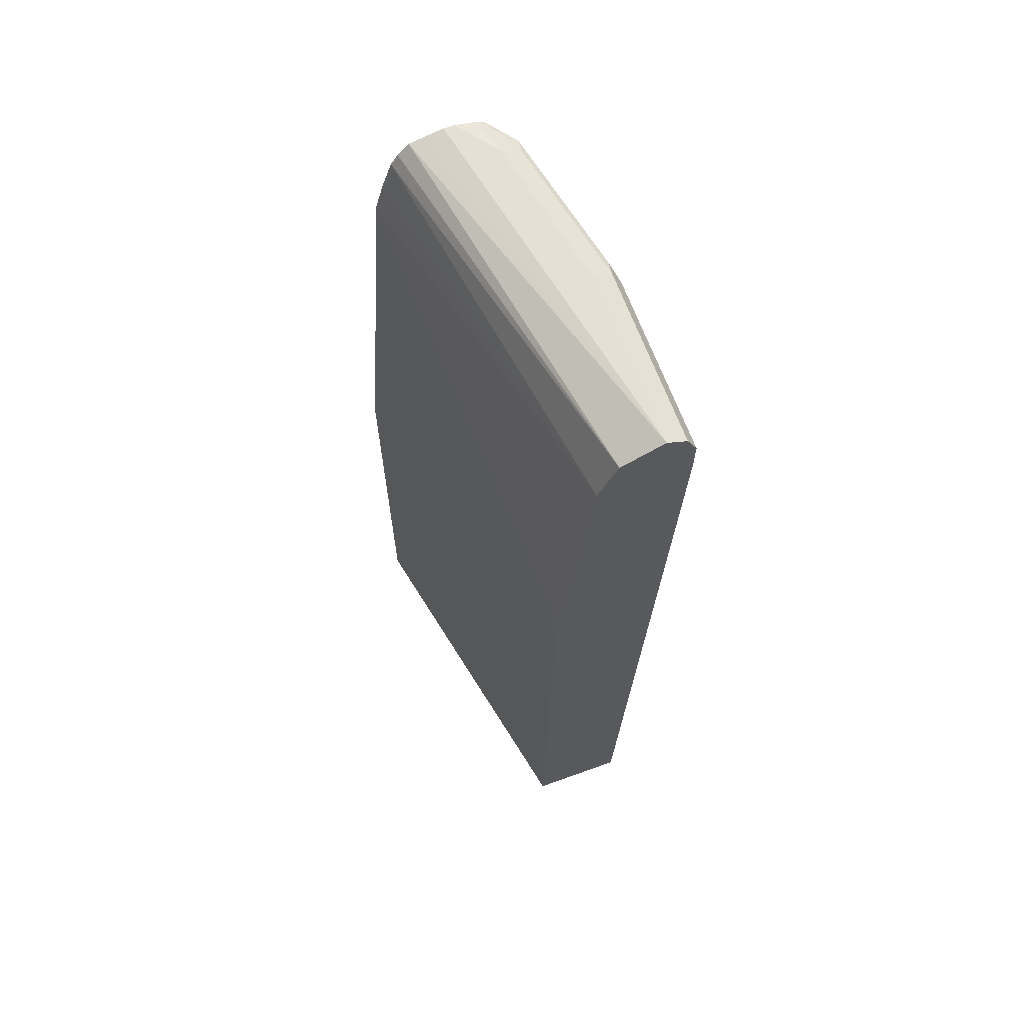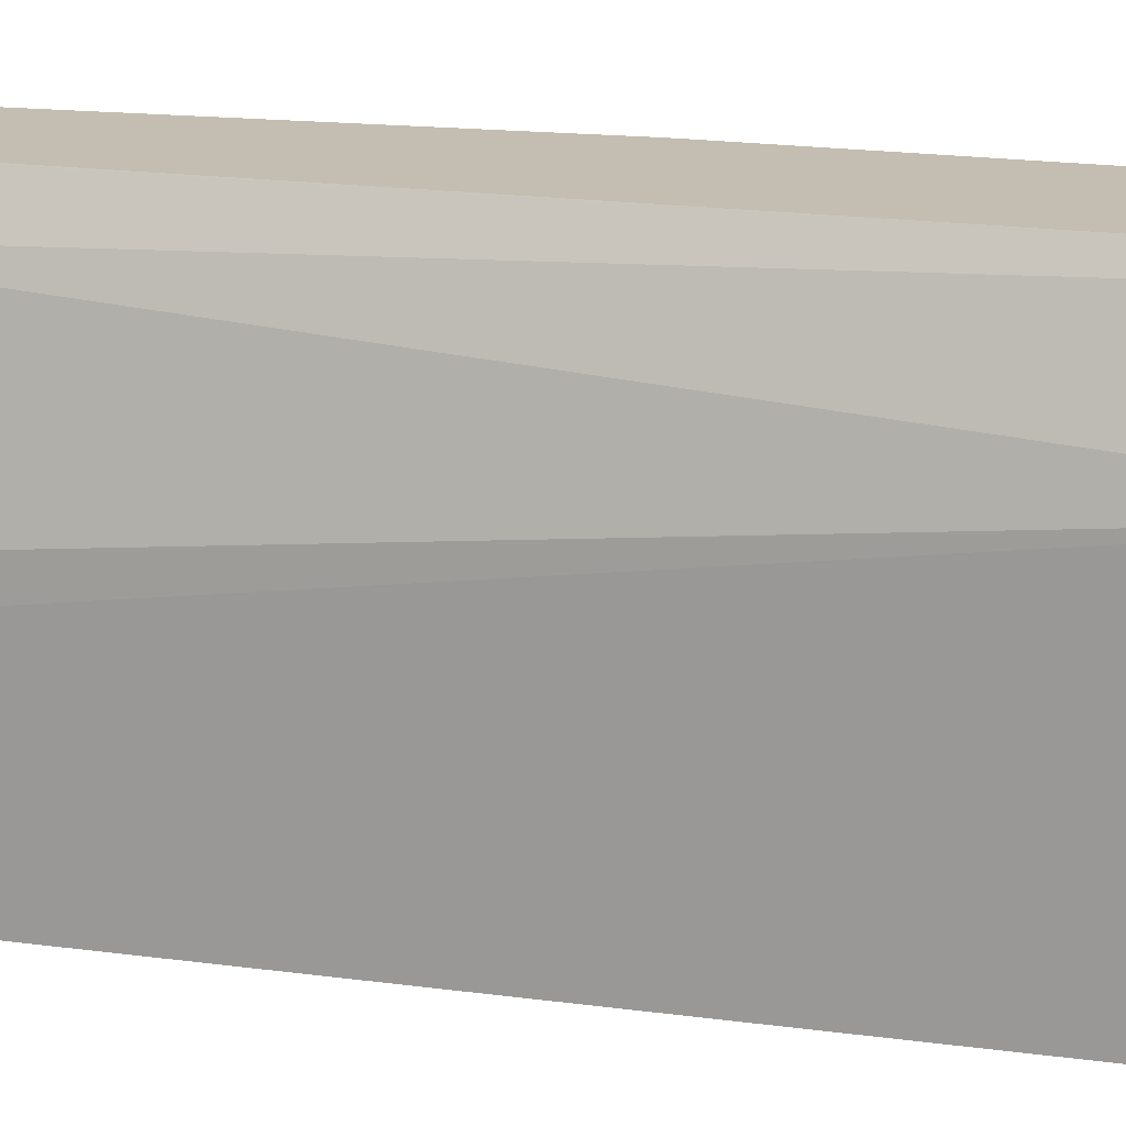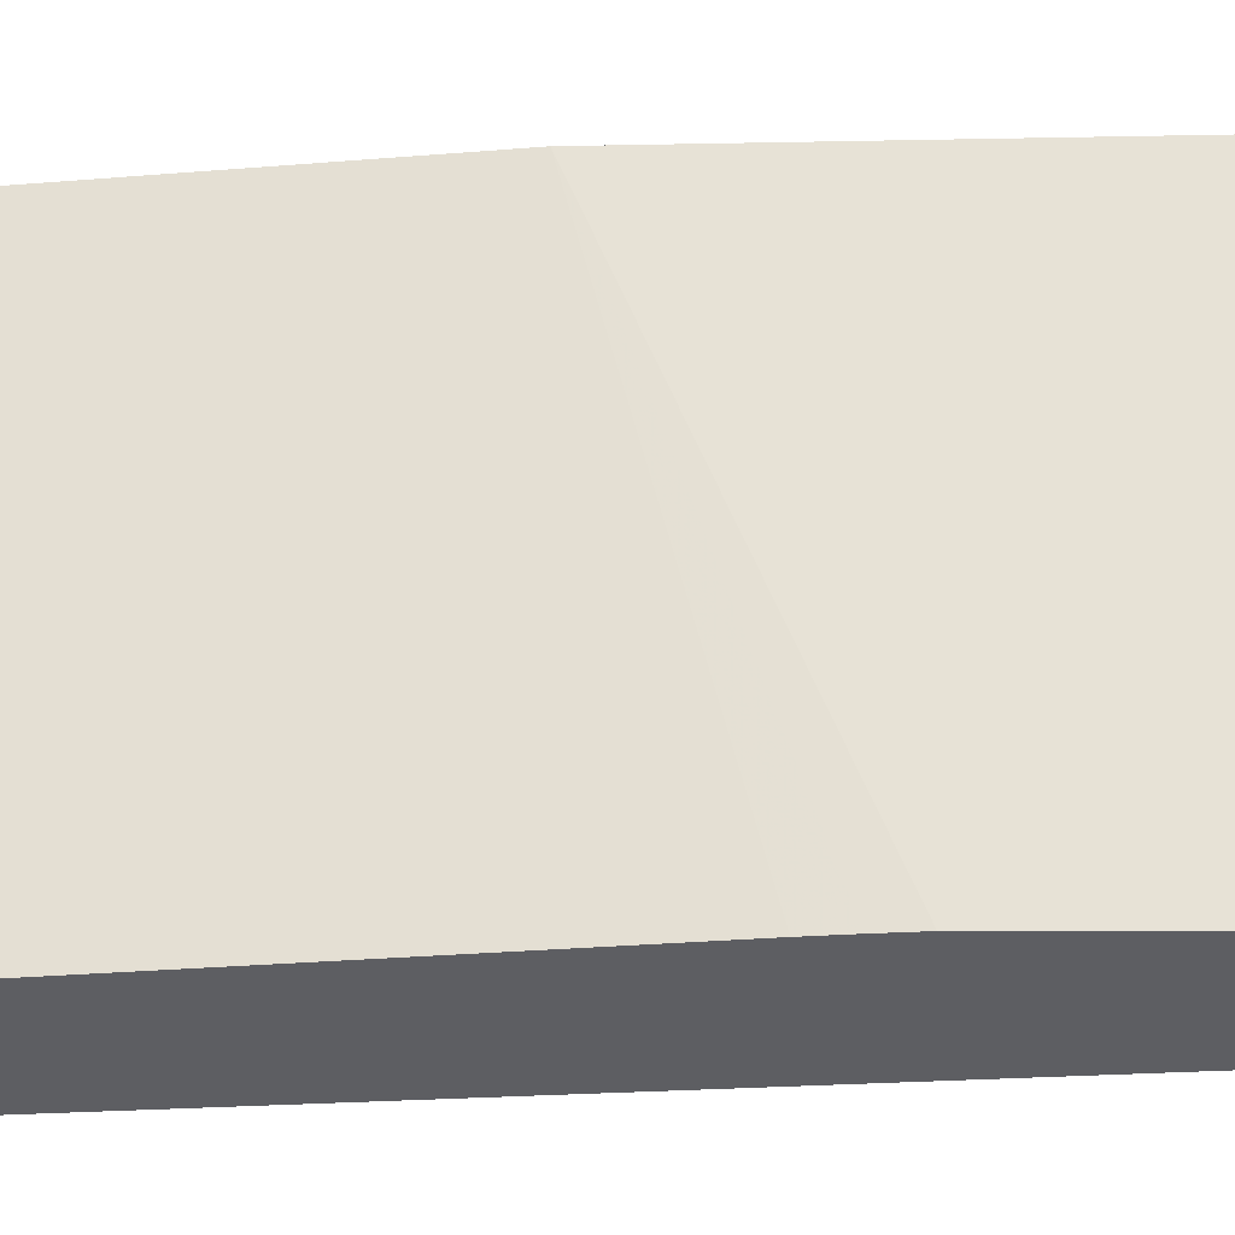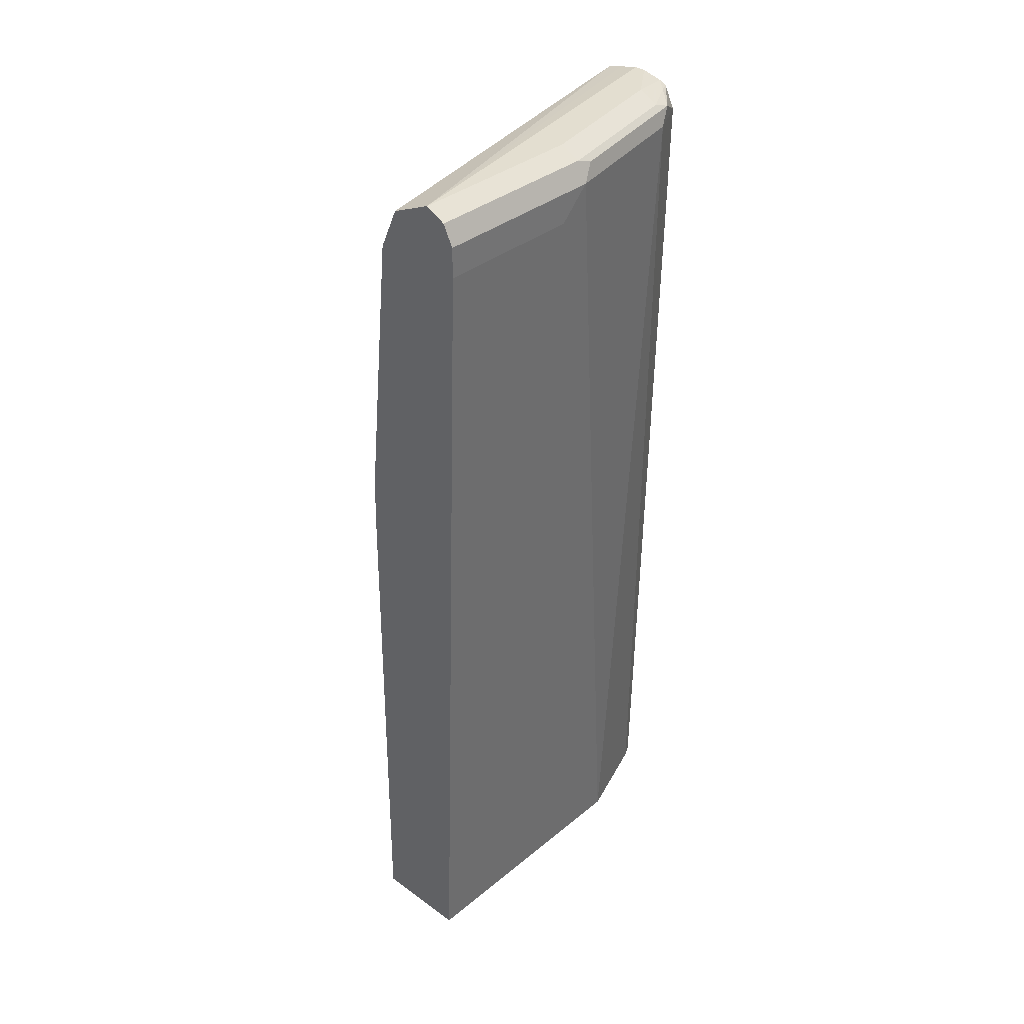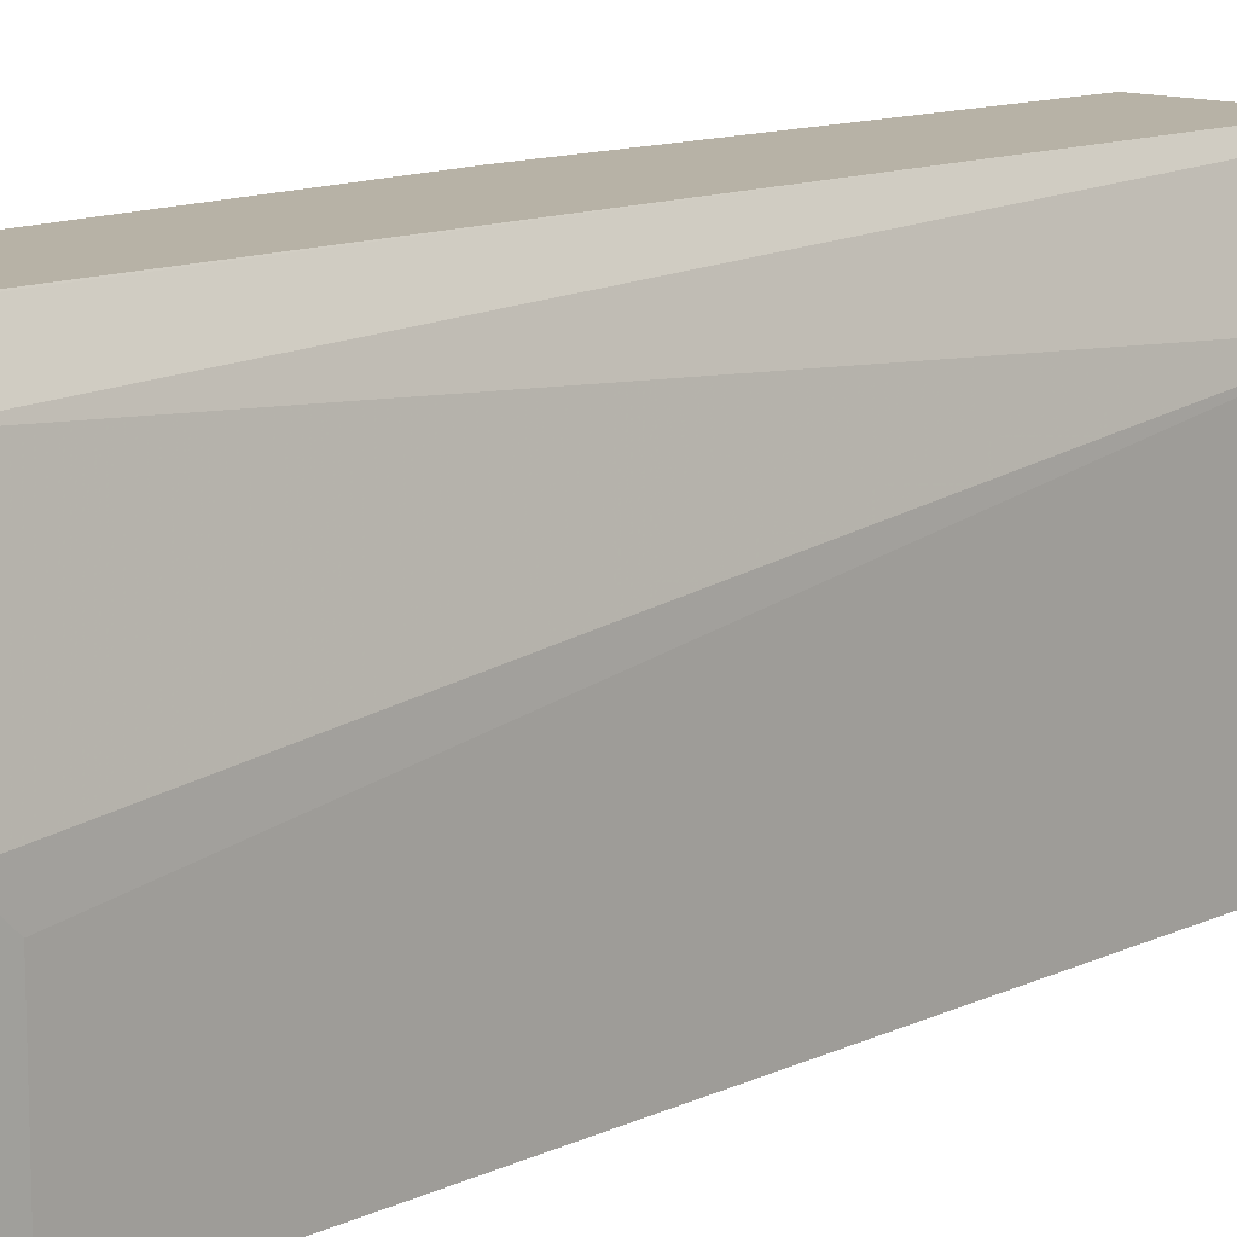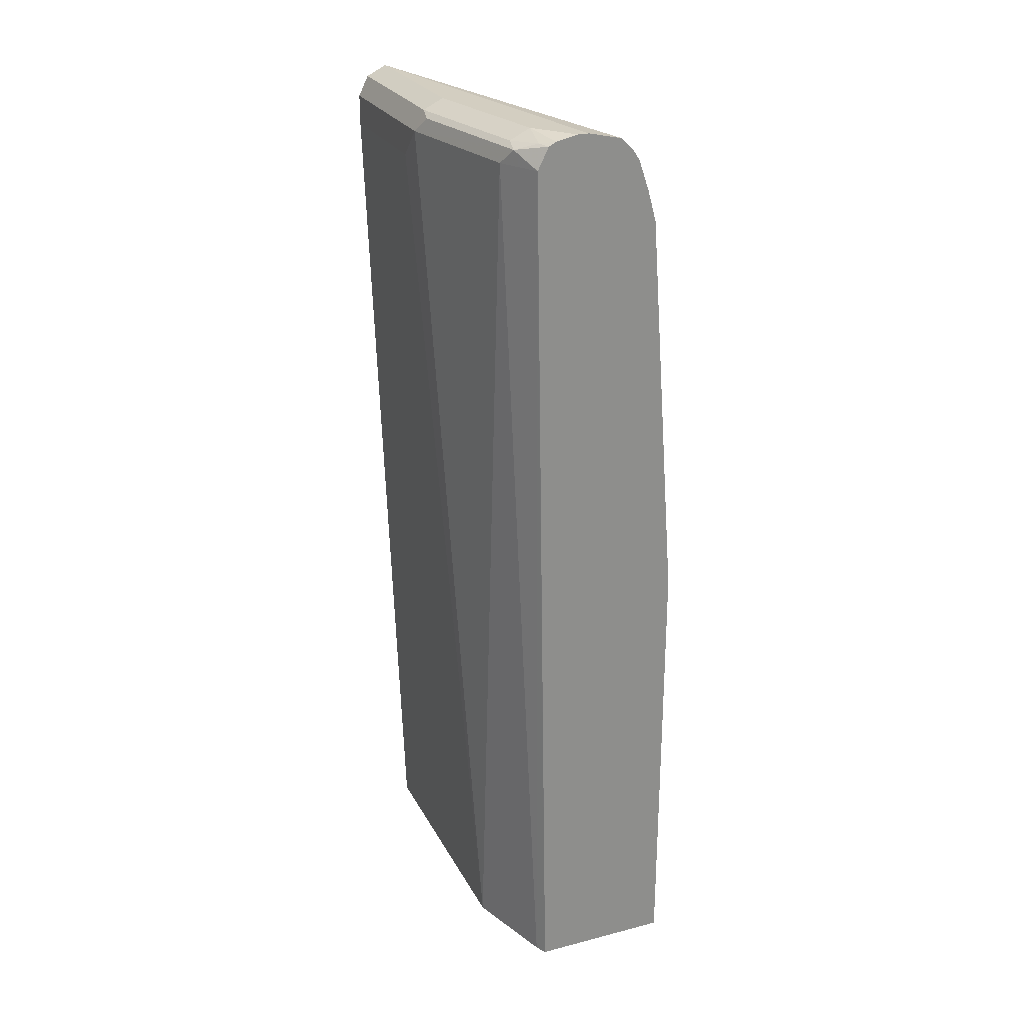
<metadata>
{"format":"obj","ext":"obj","renderer":"f3d","projection":"perspective","resolution":1024,"background":"white","views":[{"elev":65.3,"azim":160.1,"up":"+Y"},{"elev":17.2,"azim":-72.5,"up":"+Z"},{"elev":-38.8,"azim":95.8,"up":"+Z"},{"elev":35.9,"azim":-136.8,"up":"+Y"},{"elev":12.3,"azim":-135.5,"up":"+Z"},{"elev":25.3,"azim":-22.4,"up":"+Y"}]}
</metadata>
<code>
v -0.4481 0.6246 0.538
v -0.4602 0.6246 0.538
v -0.4273 0.6199 0.538
v -0.5259 0.6246 0.1354
v -0.4931 0.6246 0.493
v -0.4836 0.6193 0.538
v -0.4112 0.6163 0.538
v -0.5259 0.6246 0.3287
v -0.4807 0.604 0.1354
v -0.5479 0.6136 0.1354
v -0.515 0.6136 0.493
v -0.4972 0.6163 0.5259
v -0.4916 0.6153 0.538
v -0.3986 0.6038 0.538
v -0.5479 0.6136 0.3287
v -0.3908 0.5916 0.538
v -0.4602 0.5588 0.1354
v -0.5588 0.5916 0.1354
v -0.5177 0.608 0.5095
v -0.5029 0.5927 0.538
v -0.5506 0.608 0.3451
v -0.5588 0.5916 0.3287
v -0.3794 0.5588 0.538
v -0.3755 0.5449 0.538
v -0.3704 0.5259 0.538
v -0.4293 0.261 0.1354
v -0.5588 0.5588 0.1354
v -0.5259 0.5916 0.493
v -0.515 0.5916 0.5149
v -0.504 0.5916 0.5369
v -0.5035 0.5916 0.538
v -0.5588 0.5588 0.2959
v -0.5259 -0.3856 0.4273
v -0.3375 0.09862 0.538
v -0.4281 0.2292 0.1354
v -0.5259 -0.3856 0.1354
v -0.4931 -0.3856 0.5259
v -0.487 -0.3856 0.538
v -0.3375 -0.3856 0.538
v -0.4219 -0.3856 0.1354
v -0.4273 0.1972 0.1354
f 19 28 29
f 17 24 25
f 19 22 28
f 19 21 22
f 18 32 22
f 18 27 32
f 17 25 26
f 17 23 24
f 12 19 13
f 15 22 21
f 15 21 19
f 13 19 20
f 11 19 12
f 11 15 19
f 10 22 15
f 19 29 30
f 16 23 17
f 19 30 31
f 33 40 39
f 22 32 33
f 10 18 22
f 34 41 35
f 34 40 41
f 34 39 40
f 33 38 37
f 33 39 38
f 33 36 40
f 30 38 31
f 30 37 38
f 29 37 30
f 28 37 29
f 28 33 37
f 27 33 32
f 27 36 33
f 26 34 35
f 25 34 26
f 22 33 28
f 19 31 20
f 9 16 17
f 1 14 7
f 7 14 9
f 1 8 5
f 1 4 8
f 1 3 4
f 1 7 3
f 9 14 16
f 1 16 14
f 1 23 16
f 1 5 2
f 1 24 23
f 1 34 25
f 1 39 34
f 1 38 39
f 1 31 38
f 1 20 31
f 1 13 20
f 1 6 13
f 1 25 24
f 2 5 6
f 1 2 6
f 4 7 9
f 3 7 4
f 6 12 13
f 5 12 6
f 5 11 12
f 5 15 11
f 4 15 8
f 4 10 15
f 4 18 10
f 5 8 15
f 4 36 27
f 4 40 36
f 4 41 40
f 4 35 41
f 4 26 35
f 4 17 26
f 4 9 17
f 4 27 18

</code>
